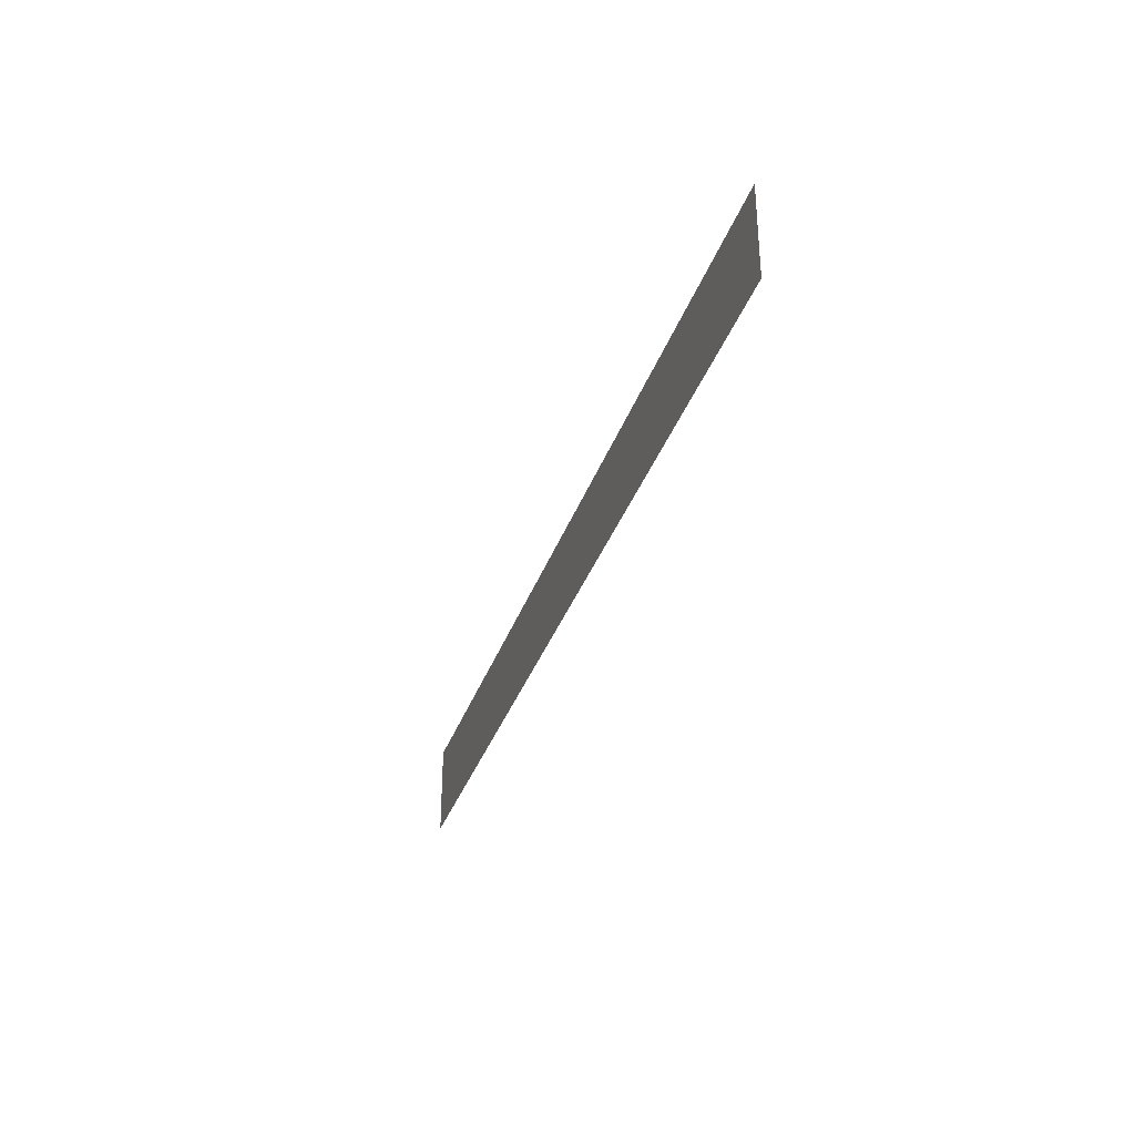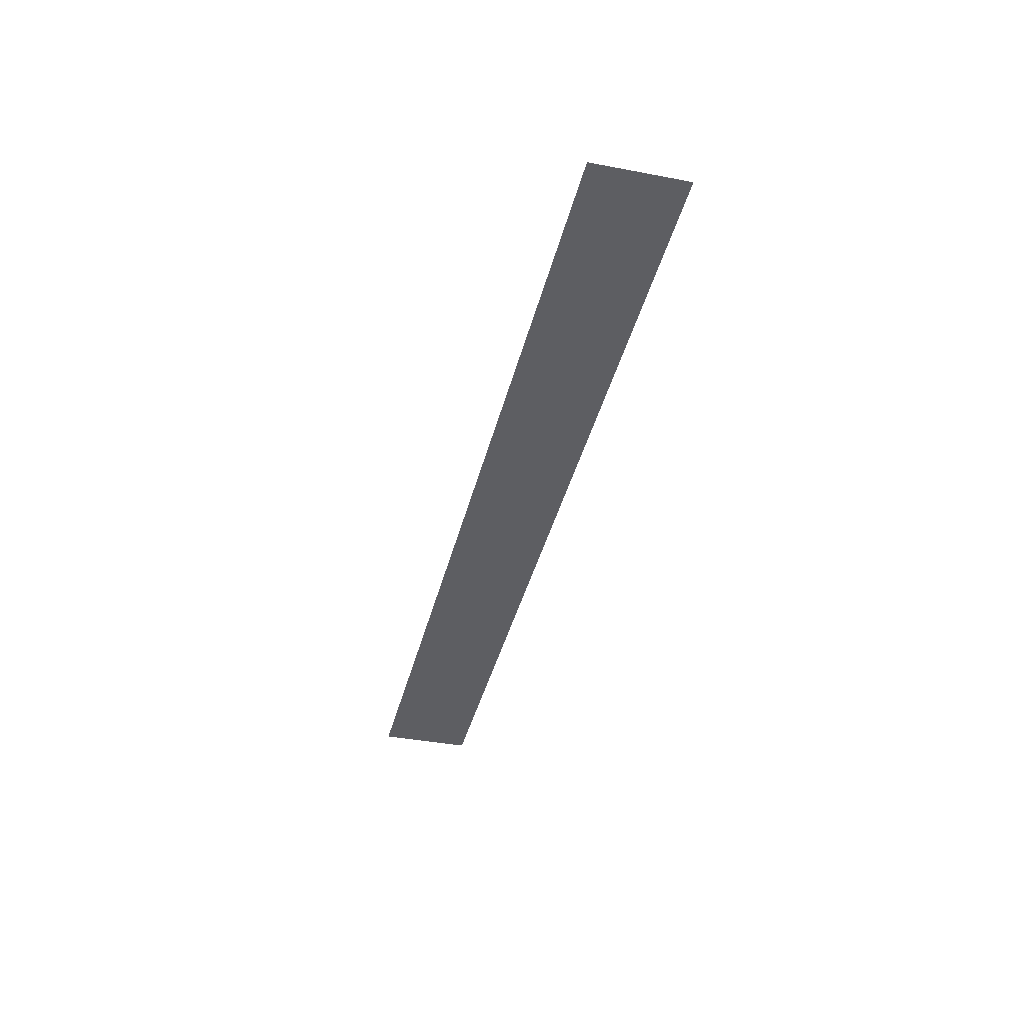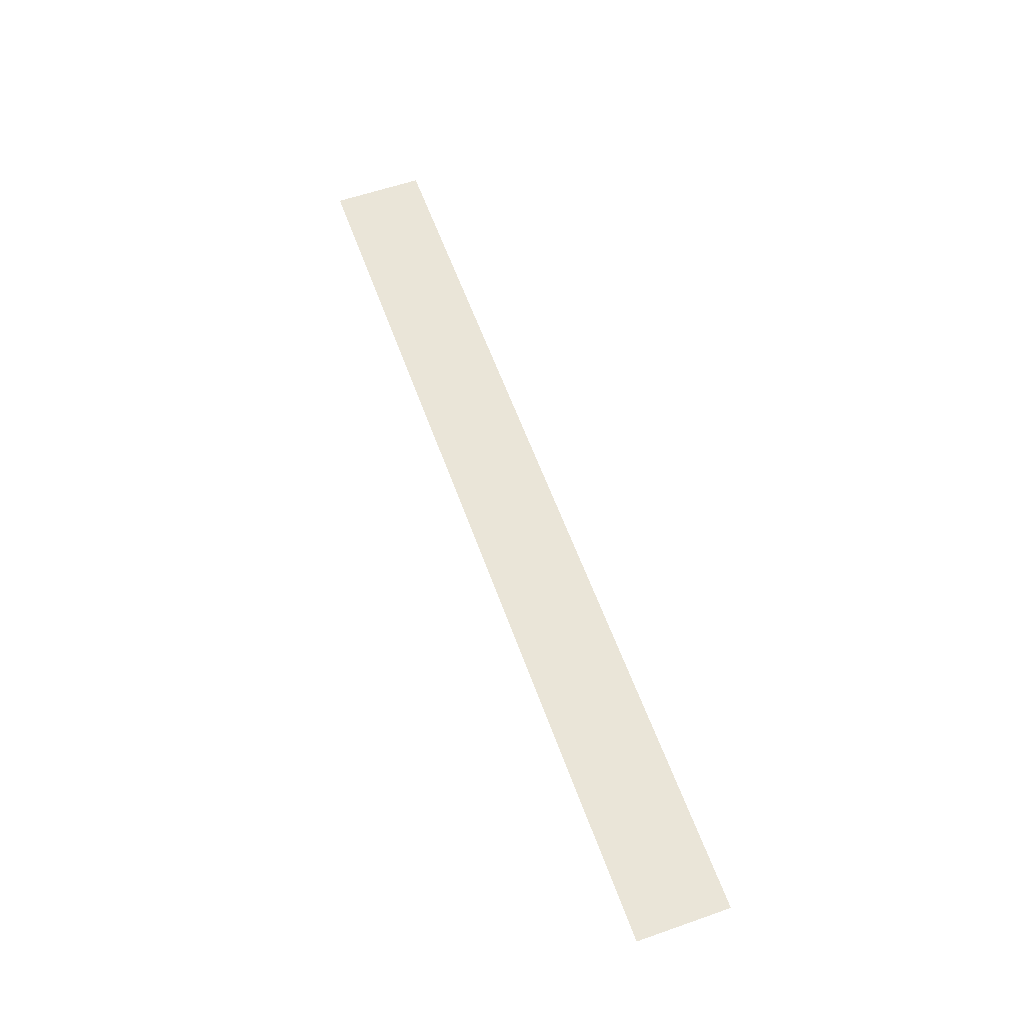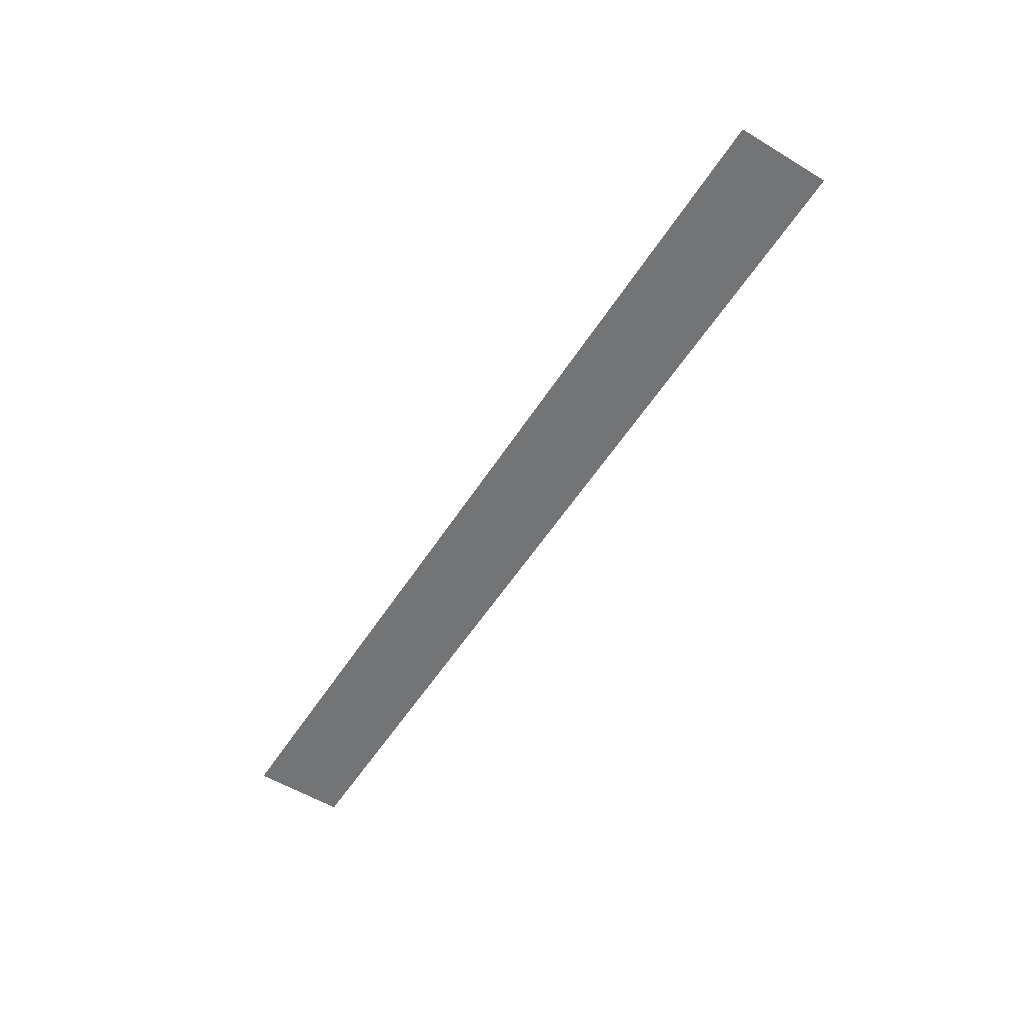
<metadata>
{"format":"obj","ext":"obj","renderer":"f3d","projection":"perspective","resolution":1024,"background":"white","views":[{"elev":-33.5,"azim":-107.3,"up":"+Y"},{"elev":-39.0,"azim":-103.4,"up":"+Z"},{"elev":59.2,"azim":70.3,"up":"+Z"},{"elev":-56.1,"azim":57.7,"up":"+Z"}]}
</metadata>
<code>
o SideRoofLight_1_Plane.007
o SideRoofLight_1_Plane.007
v 1.222 3.794 2.806
v -0.2066 3.794 2.806
v 1.222 3.937 2.806
v -0.2066 3.937 2.806
f 2 1 3 4

</code>
